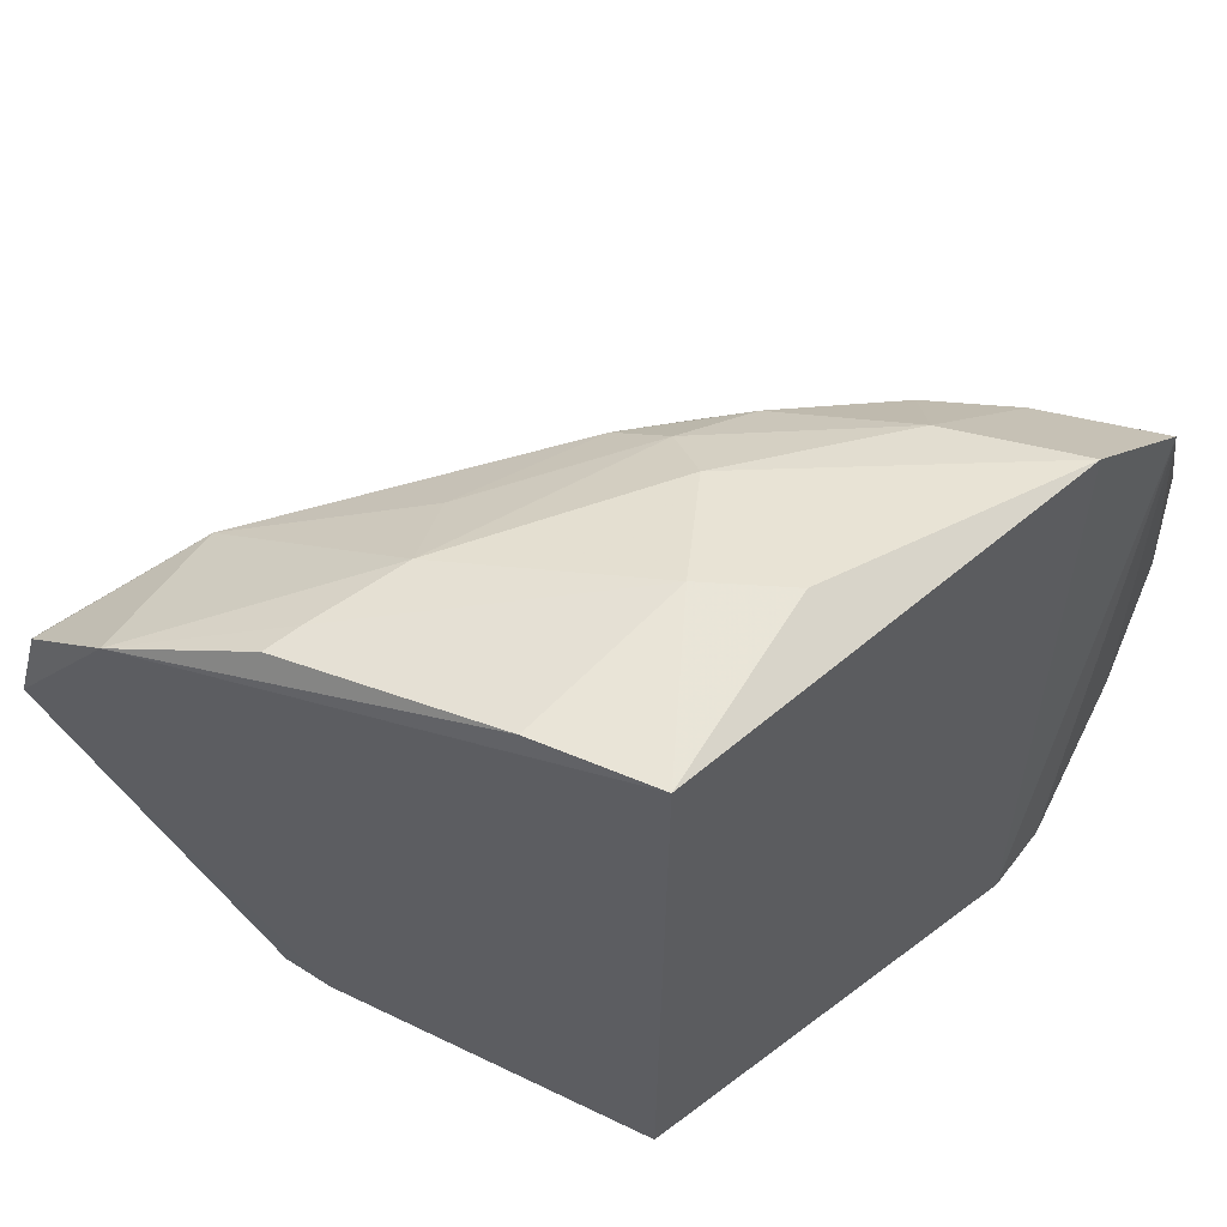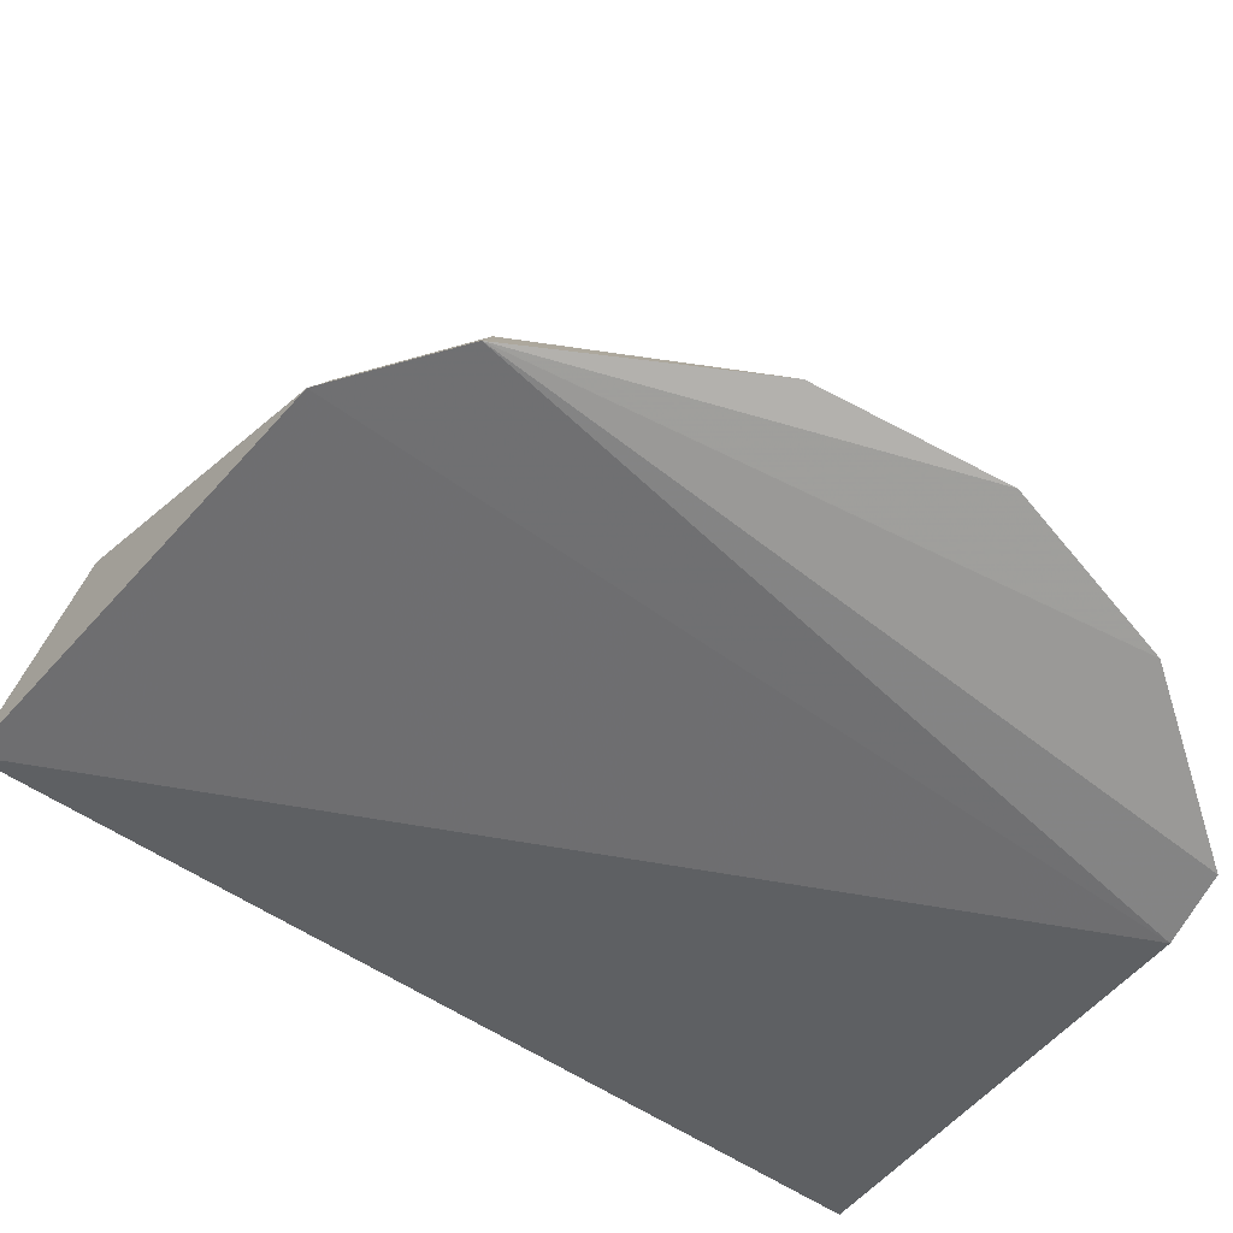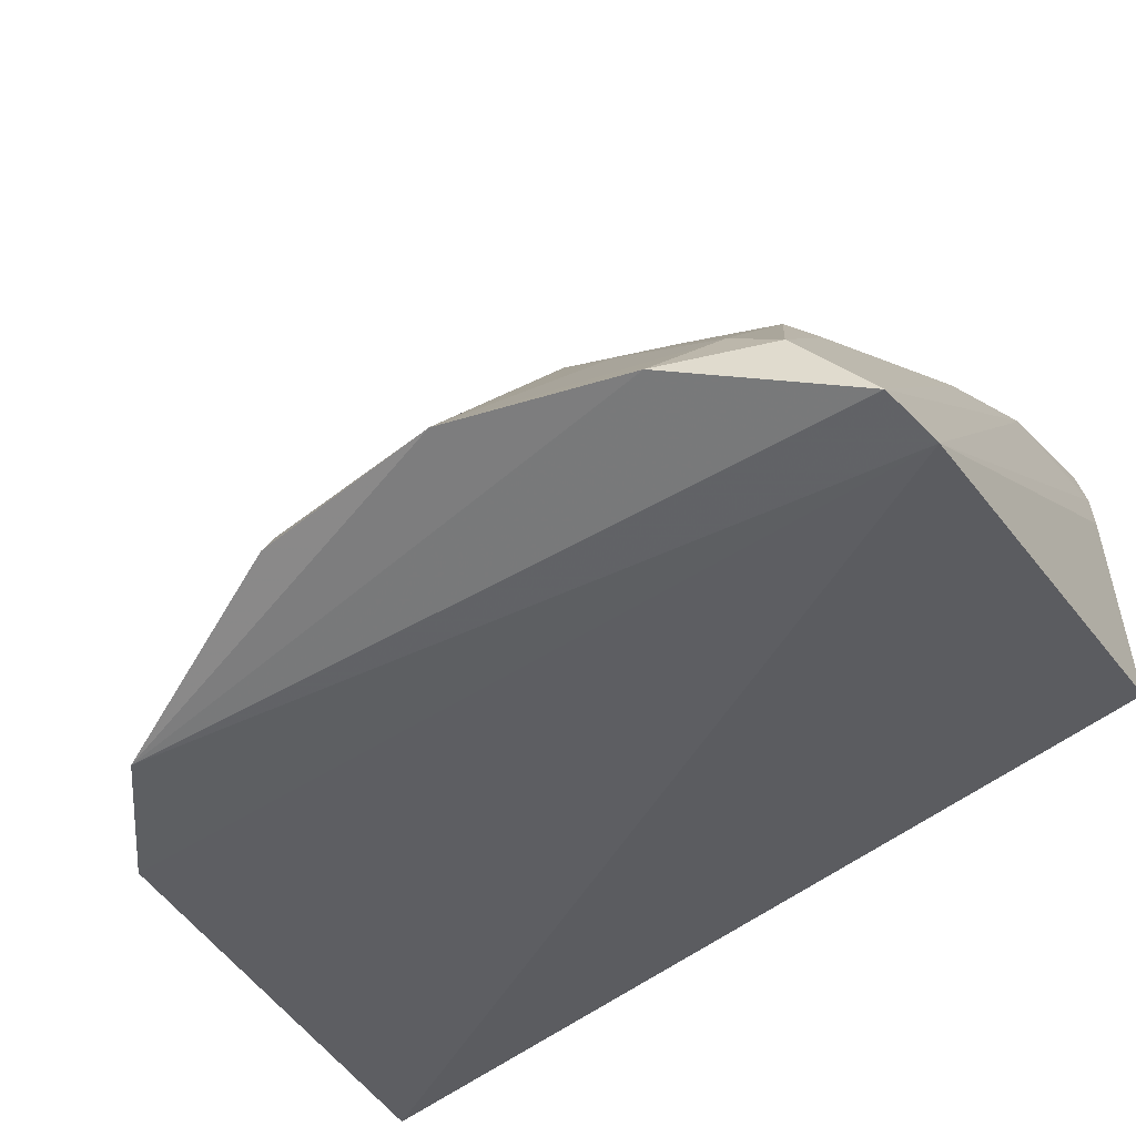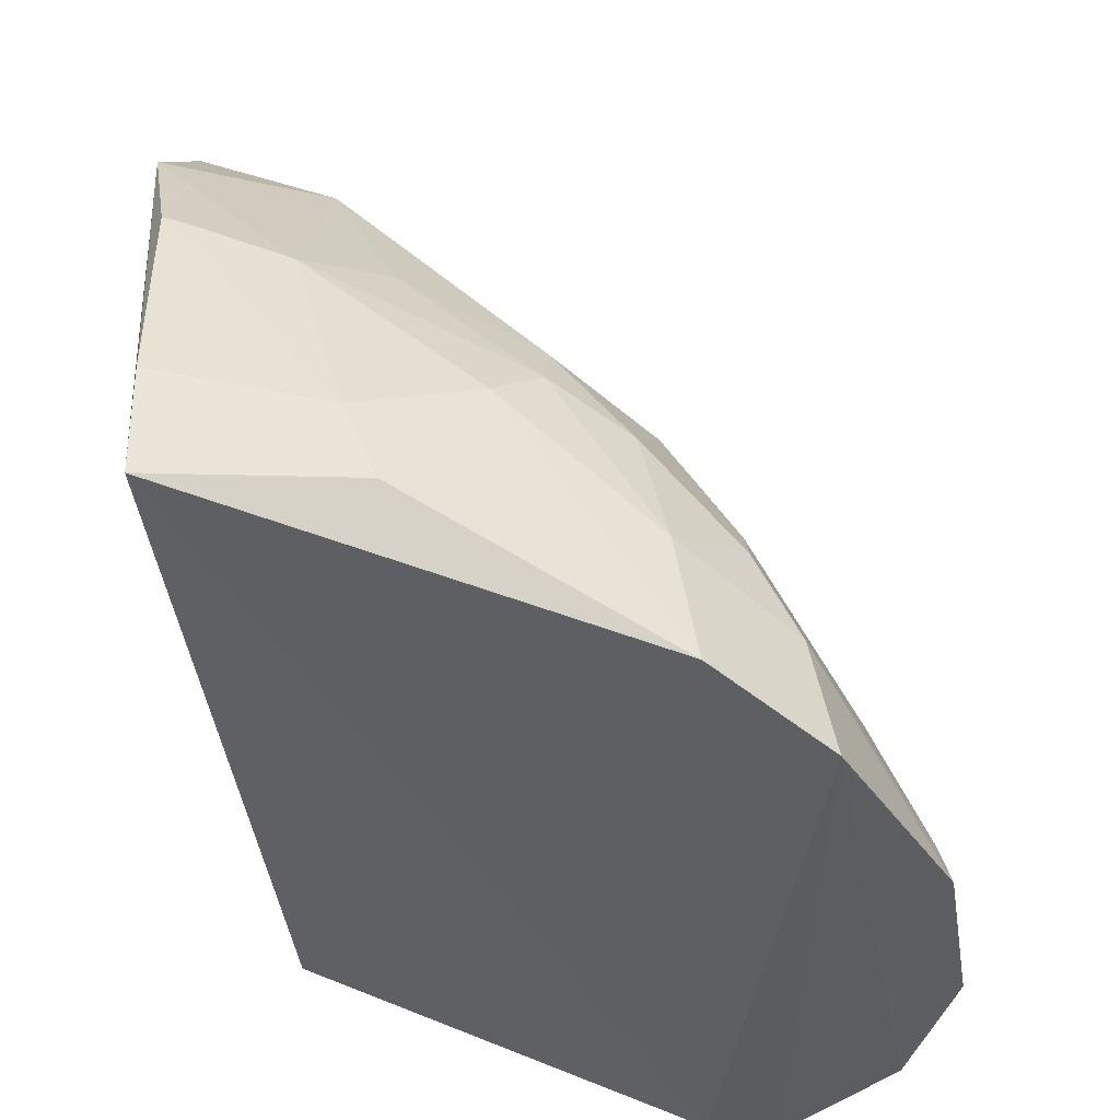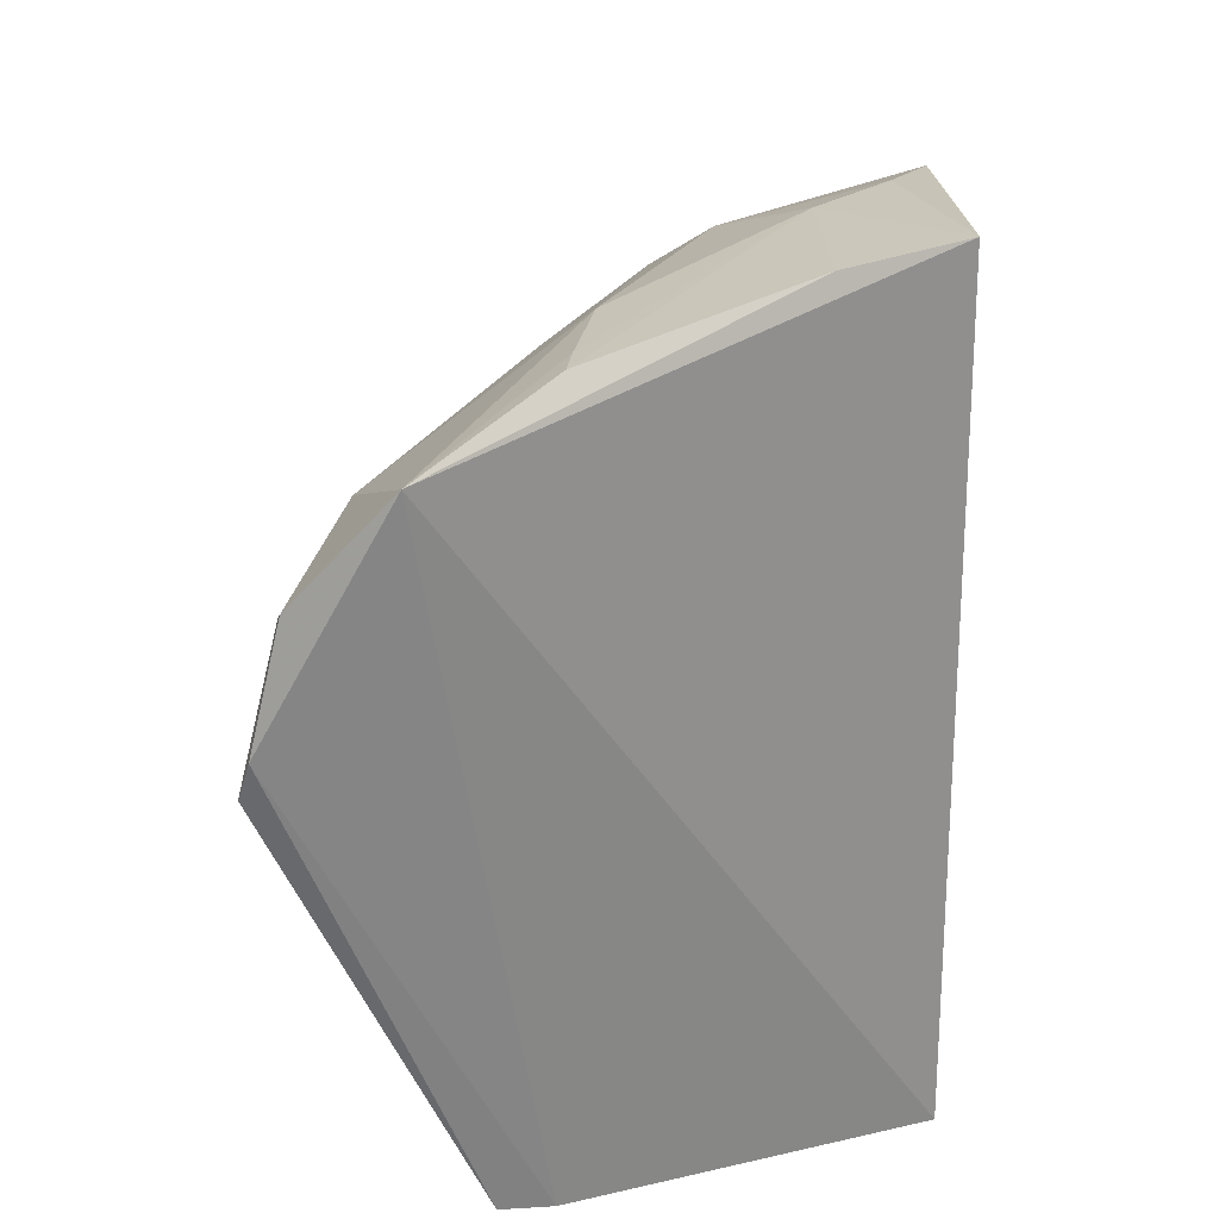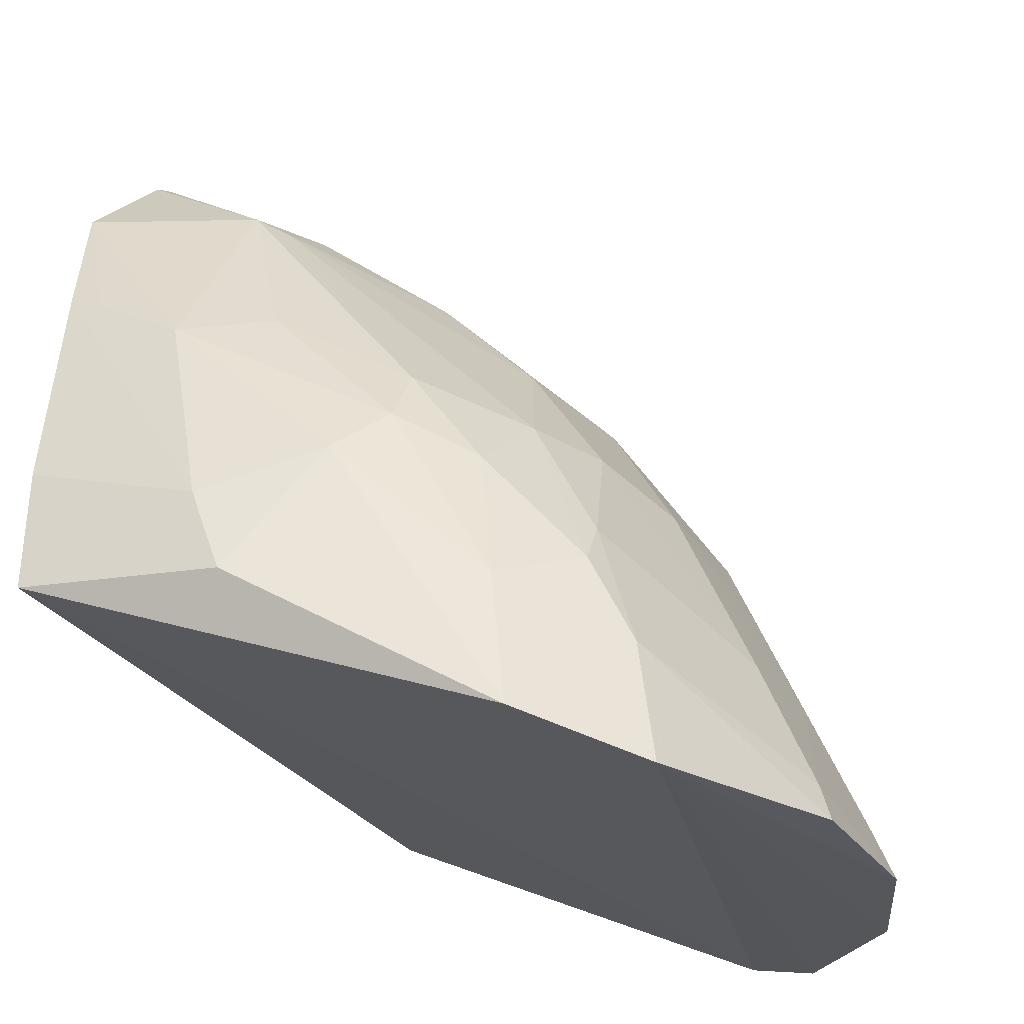
<metadata>
{"format":"obj","ext":"obj","renderer":"f3d","projection":"perspective","resolution":1024,"background":"white","views":[{"elev":63.0,"azim":-62.4,"up":"+Z"},{"elev":-71.0,"azim":60.0,"up":"+Y"},{"elev":-59.9,"azim":126.9,"up":"+Y"},{"elev":-36.6,"azim":6.1,"up":"+Y"},{"elev":25.3,"azim":-108.0,"up":"+Z"},{"elev":-25.8,"azim":24.2,"up":"+Y"}]}
</metadata>
<code>
v 0.4505 0.1291 0.08681
v 0.483 0.1273 -0.04052
v 0.3863 0.2978 0.027
v 0.2561 0.3934 0.02918
v 0.2652 0.1929 -0.1291
v 0.3037 0.2859 0.1227
v 0.4587 0.1829 0.01712
v 0.4007 0.1321 -0.1388
v 0.3995 0.2328 0.09606
v 0.305 0.353 0.07764
v 0.2677 0.1934 0.1442
v 0.48 0.1297 0.01675
v 0.3981 0.2892 -0.06305
v 0.4235 0.1279 -0.137
v 0.4165 0.2541 0.03906
v 0.3542 0.3307 0.02723
v 0.2526 0.3523 0.1003
v 0.4042 0.2555 0.0662
v 0.3747 0.2471 0.1082
v 0.4164 0.1419 0.1163
v 0.4431 0.17 0.08158
v 0.4765 0.1413 0.01617
v 0.4299 0.2456 -0.04236
v 0.2635 0.329 -0.1292
v 0.4642 0.1267 -0.09294
v 0.3144 0.3481 0.07067
v 0.316 0.3561 0.04902
v 0.3576 0.3297 -0.0524
v 0.3997 0.2909 -0.01383
v 0.2573 0.3832 0.06878
v 0.2628 0.3069 0.1226
v 0.3748 0.2663 0.09503
v 0.3302 0.2924 0.1047
v 0.4091 0.1871 0.1096
v 0.3345 0.1896 0.1397
v 0.4275 0.2133 0.07214
v 0.459 0.1853 -0.02674
v 0.4301 0.2432 0.009747
v 0.2662 0.2899 -0.1323
v 0.2625 0.3116 -0.1312
v 0.305 0.3042 -0.1296
v 0.4407 0.2035 -0.06689
v 0.4154 0.2167 -0.1079
v 0.2696 0.3915 0.01134
v 0.2604 0.3831 0.06642
v 0.266 0.2341 0.1397
v 0.2741 0.3016 0.1225
v 0.4292 0.1983 0.08452
v 0.3611 0.2323 0.1224
v 0.4771 0.1429 -0.03535
v 0.4419 0.2212 -0.03457
v 0.3173 0.3172 -0.1175
v 0.4462 0.1569 -0.1068
v 0.3576 0.2443 -0.1303
v 0.2598 0.3961 0.01694
v 0.3232 0.2175 0.1378
v 0.3718 0.3122 -0.06531
v 0.3856 0.258 -0.1049
v 0.4402 0.1493 -0.1204
v 0.4065 0.2138 -0.115
f 11 5 8
f 12 1 2
f 14 1 8
f 17 6 10
f 17 5 11
f 18 15 3
f 20 11 8
f 20 8 1
f 21 1 12
f 21 20 1
f 22 12 2
f 22 21 12
f 22 7 21
f 25 2 1
f 25 1 14
f 26 3 16
f 26 18 3
f 27 26 16
f 27 10 26
f 29 16 3
f 29 28 16
f 29 13 28
f 29 23 13
f 29 3 15
f 30 17 10
f 30 4 17
f 32 9 18
f 32 19 9
f 32 26 10
f 32 18 26
f 33 10 6
f 33 6 19
f 33 32 10
f 33 19 32
f 34 9 19
f 34 20 21
f 35 11 20
f 36 21 7
f 36 7 15
f 36 15 18
f 37 7 22
f 38 15 7
f 38 7 37
f 38 29 15
f 38 23 29
f 39 8 5
f 40 17 4
f 40 4 24
f 40 5 17
f 40 39 5
f 40 8 39
f 41 14 8
f 41 40 24
f 41 8 40
f 42 23 2
f 42 13 23
f 43 13 42
f 44 27 16
f 44 16 28
f 45 30 10
f 45 10 27
f 46 31 17
f 46 17 11
f 47 6 17
f 47 17 31
f 48 34 21
f 48 9 34
f 48 21 36
f 48 36 18
f 48 18 9
f 49 35 20
f 49 20 34
f 49 34 19
f 49 19 6
f 50 37 22
f 50 22 2
f 50 2 23
f 50 23 37
f 51 38 37
f 51 37 23
f 51 23 38
f 52 41 24
f 52 44 28
f 52 24 44
f 53 42 2
f 53 2 25
f 53 43 42
f 54 14 41
f 54 52 43
f 54 41 52
f 55 44 24
f 55 24 4
f 55 4 30
f 55 30 45
f 55 45 27
f 55 27 44
f 56 46 11
f 56 11 35
f 56 6 47
f 56 47 31
f 56 31 46
f 56 49 6
f 56 35 49
f 57 52 28
f 57 28 13
f 57 13 52
f 58 52 13
f 58 13 43
f 58 43 52
f 59 53 25
f 59 25 14
f 59 43 53
f 59 14 54
f 60 59 54
f 60 54 43
f 60 43 59

</code>
